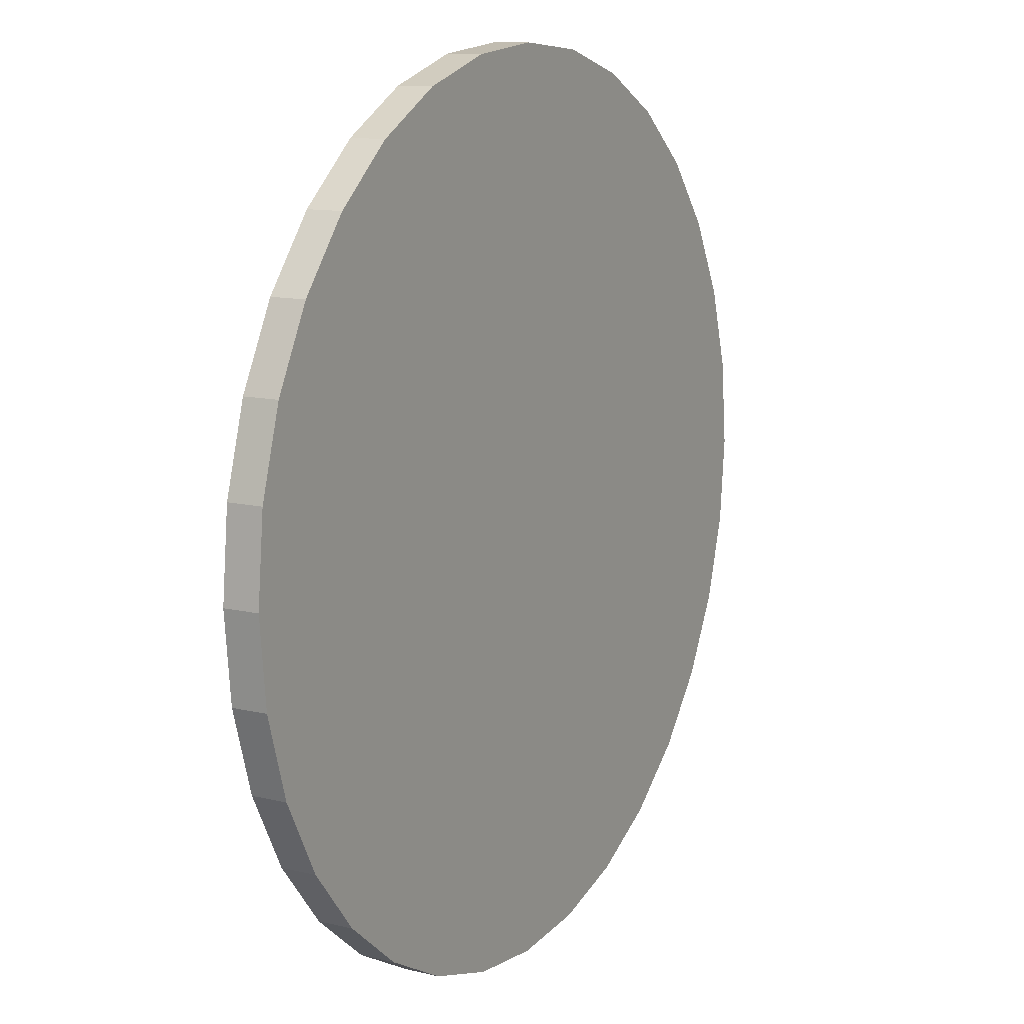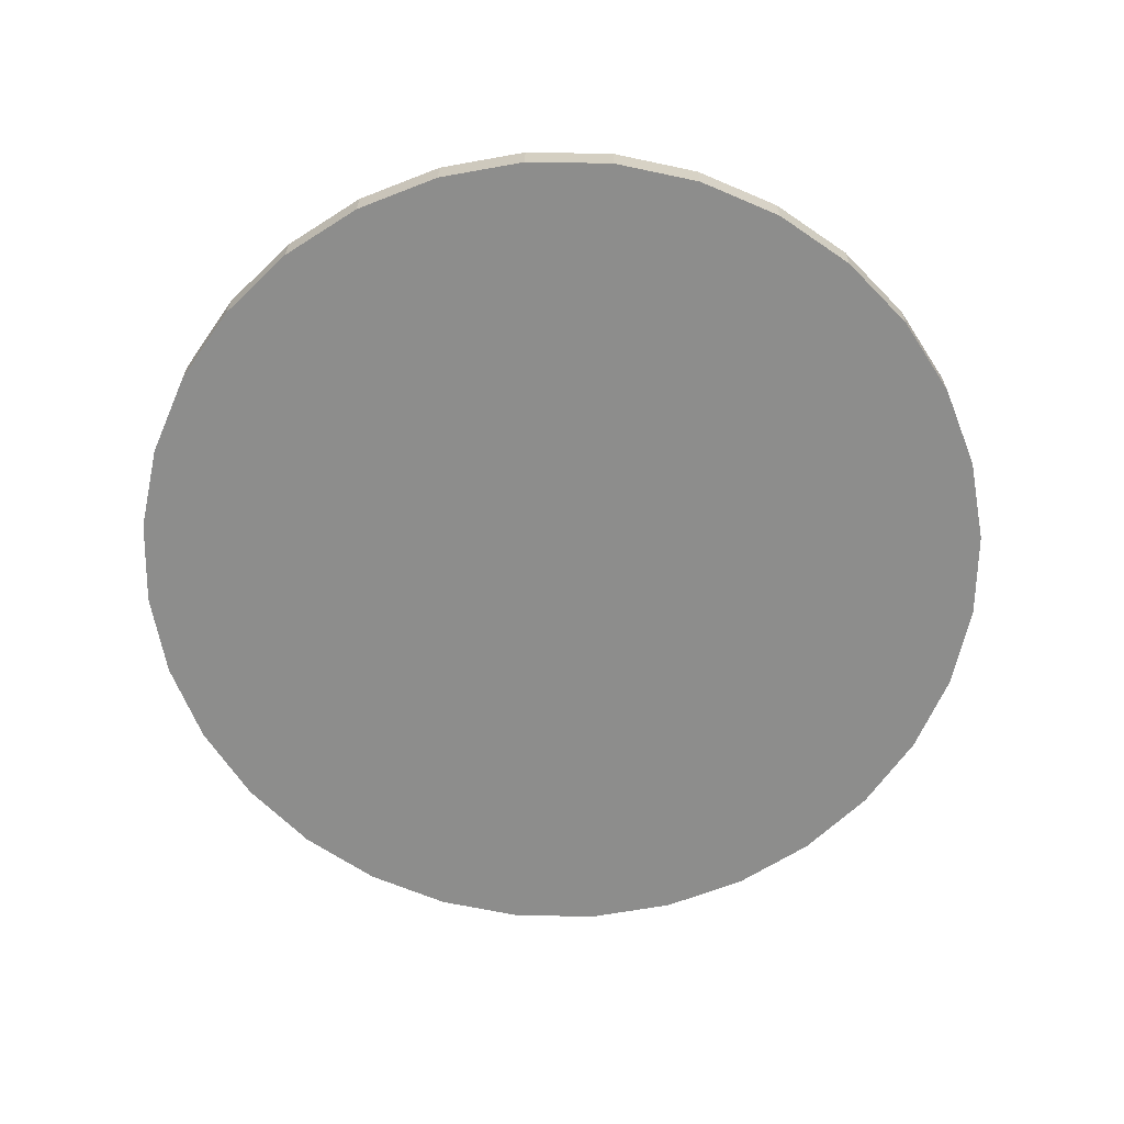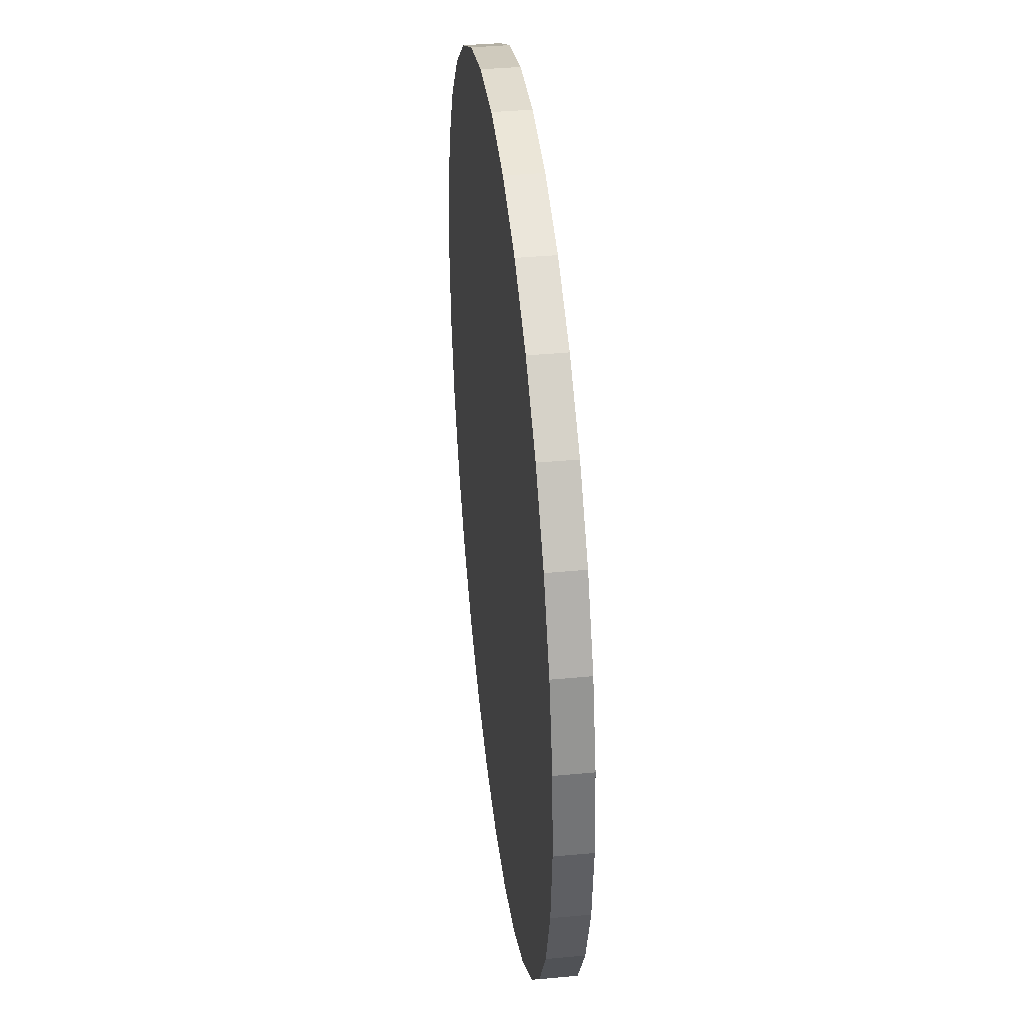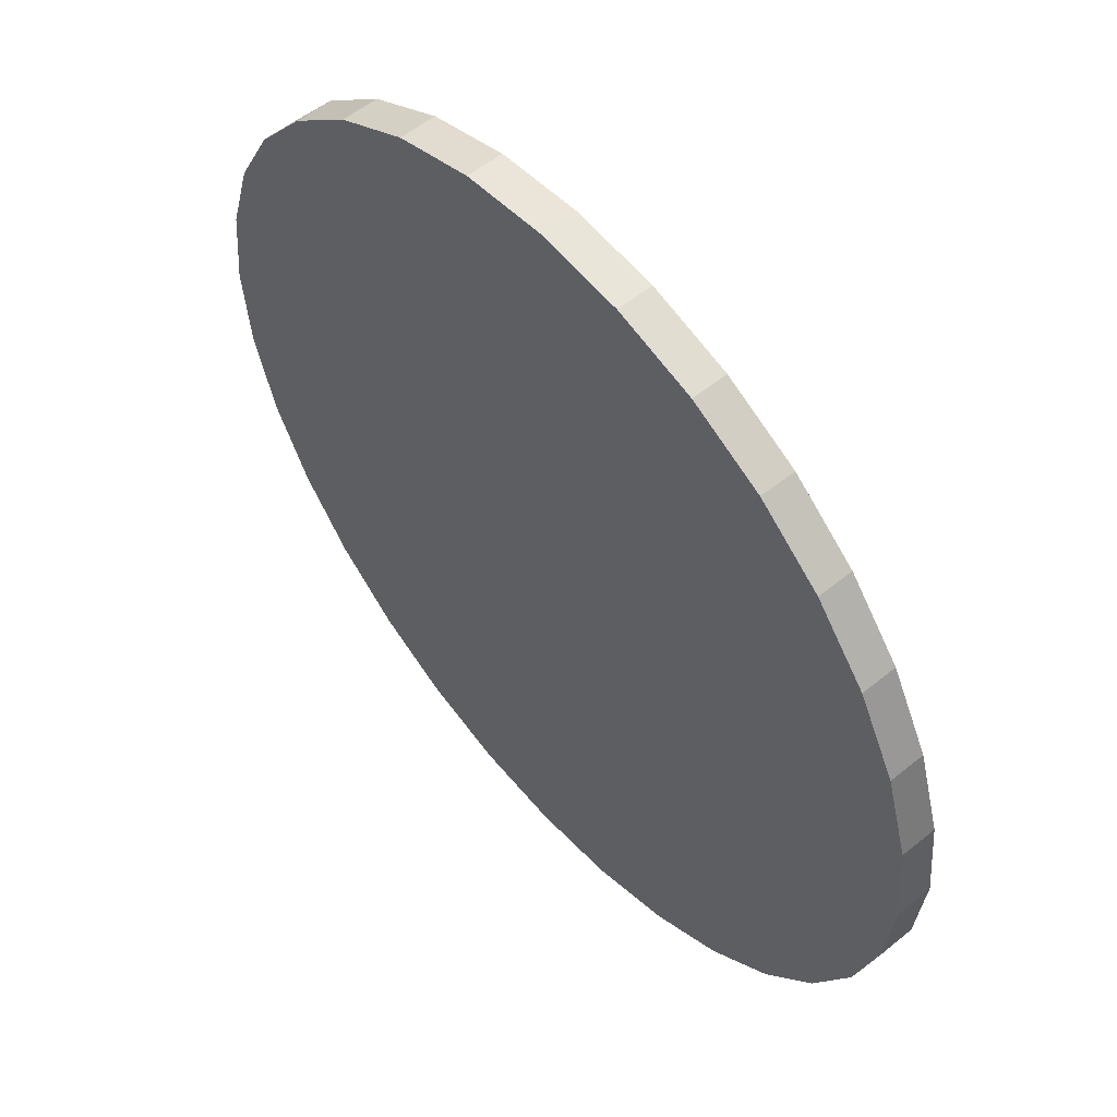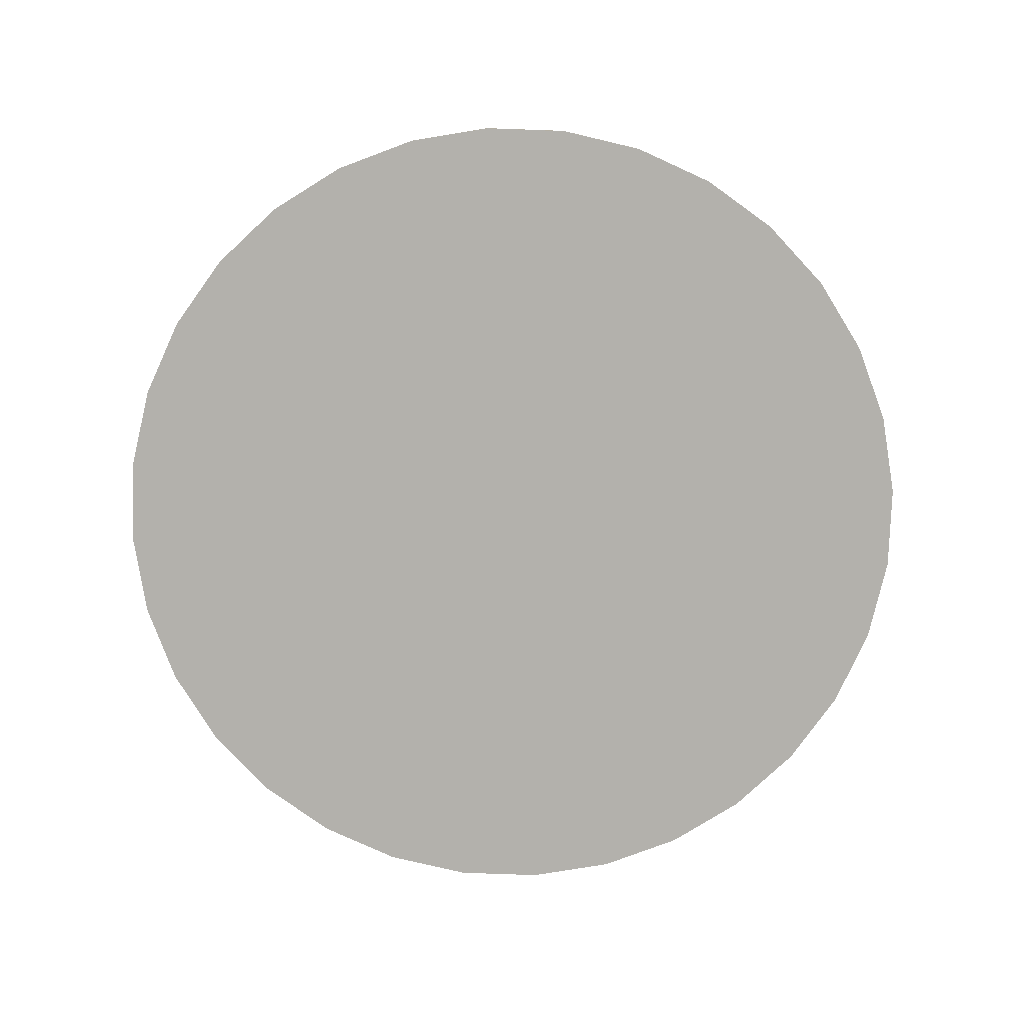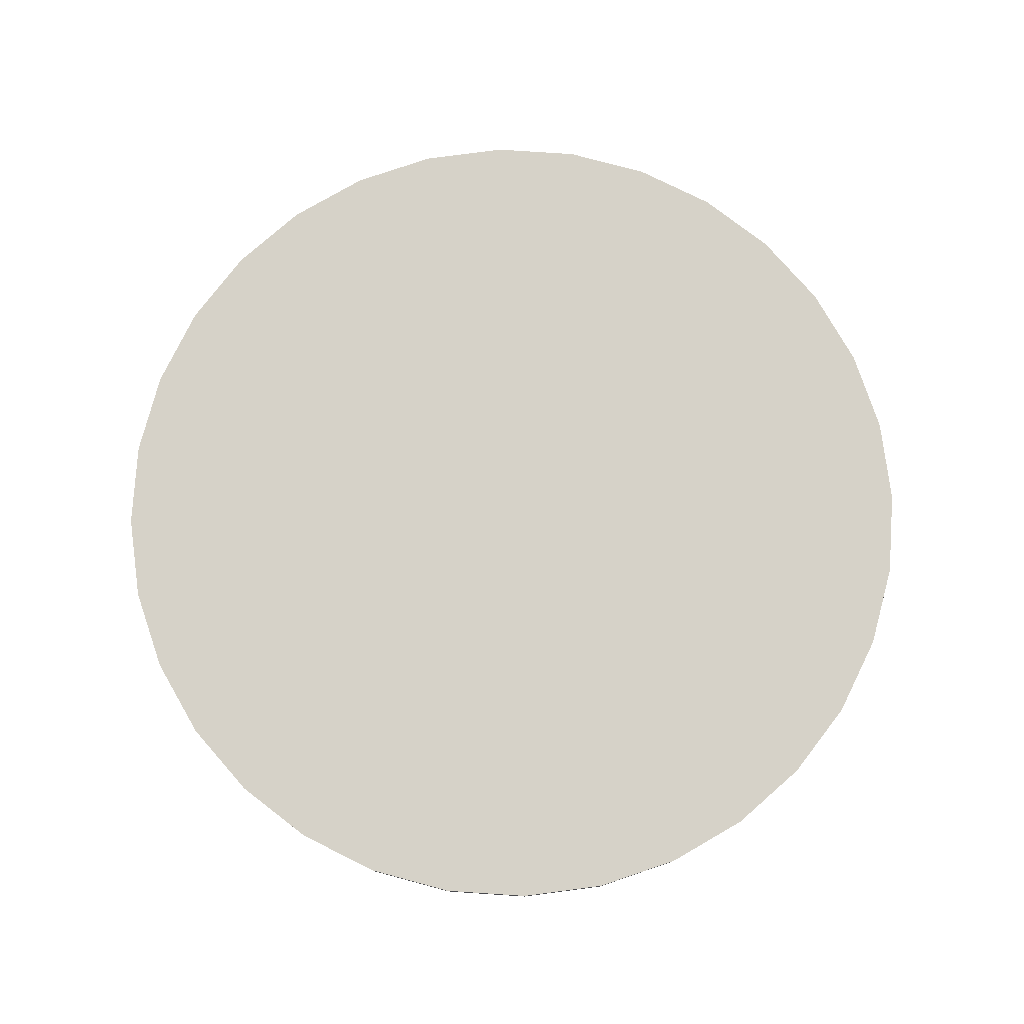
<metadata>
{"format":"obj","ext":"obj","renderer":"f3d","projection":"perspective","resolution":1024,"background":"white","views":[{"elev":12.0,"azim":-60.3,"up":"+Z"},{"elev":-64.4,"azim":117.2,"up":"+Y"},{"elev":40.0,"azim":-96.6,"up":"+Z"},{"elev":55.5,"azim":-130.6,"up":"+Z"},{"elev":-79.0,"azim":-41.4,"up":"+Y"},{"elev":78.4,"azim":-13.1,"up":"+Y"}]}
</metadata>
<code>
o 4.1
v -0.8326 0.0209 1.067
v -0.8326 0.04834 1.067
v -0.7651 0.0209 1.074
v -0.7651 0.04834 1.074
v -0.7001 0.0209 1.094
v -0.7001 0.04834 1.094
v -0.6403 0.0209 1.126
v -0.6403 0.04834 1.126
v -0.5878 0.0209 1.169
v -0.5878 0.04834 1.169
v -0.5447 0.0209 1.221
v -0.5447 0.04834 1.221
v -0.5127 0.0209 1.281
v -0.5127 0.04834 1.281
v -0.493 0.0209 1.346
v -0.493 0.04834 1.346
v -0.4864 0.0209 1.414
v -0.4864 0.04834 1.414
v -0.493 0.0209 1.481
v -0.493 0.04834 1.481
v -0.5127 0.0209 1.546
v -0.5127 0.04834 1.546
v -0.5447 0.0209 1.606
v -0.5447 0.04834 1.606
v -0.5878 0.0209 1.658
v -0.5878 0.04834 1.658
v -0.6403 0.0209 1.702
v -0.6403 0.04834 1.702
v -0.7001 0.0209 1.734
v -0.7001 0.04834 1.734
v -0.7651 0.0209 1.753
v -0.7651 0.04834 1.753
v -0.8326 0.0209 1.76
v -0.8326 0.04834 1.76
v -0.9001 0.0209 1.753
v -0.9001 0.04834 1.753
v -0.9651 0.0209 1.734
v -0.9651 0.04834 1.734
v -1.025 0.0209 1.702
v -1.025 0.04834 1.702
v -1.077 0.0209 1.658
v -1.077 0.04834 1.658
v -1.12 0.0209 1.606
v -1.12 0.04834 1.606
v -1.152 0.0209 1.546
v -1.152 0.04834 1.546
v -1.172 0.0209 1.481
v -1.172 0.04834 1.481
v -1.179 0.0209 1.414
v -1.179 0.04834 1.414
v -1.172 0.0209 1.346
v -1.172 0.04834 1.346
v -1.152 0.0209 1.281
v -1.152 0.04834 1.281
v -1.12 0.0209 1.221
v -1.12 0.04834 1.221
v -1.077 0.0209 1.169
v -1.077 0.04834 1.169
v -1.025 0.0209 1.126
v -1.025 0.04834 1.126
v -0.9651 0.0209 1.094
v -0.9651 0.04834 1.094
v -0.9001 0.0209 1.074
v -0.9001 0.04834 1.074
f 2 3 1
f 4 5 3
f 6 7 5
f 8 9 7
f 10 11 9
f 12 13 11
f 14 15 13
f 16 17 15
f 18 19 17
f 20 21 19
f 22 23 21
f 24 25 23
f 26 27 25
f 28 29 27
f 30 31 29
f 32 33 31
f 34 35 33
f 36 37 35
f 38 39 37
f 40 41 39
f 42 43 41
f 44 45 43
f 46 47 45
f 48 49 47
f 50 51 49
f 52 53 51
f 54 55 53
f 56 57 55
f 58 59 57
f 60 61 59
f 38 22 6
f 62 63 61
f 64 1 63
f 31 47 63
f 2 4 3
f 4 6 5
f 6 8 7
f 8 10 9
f 10 12 11
f 12 14 13
f 14 16 15
f 16 18 17
f 18 20 19
f 20 22 21
f 22 24 23
f 24 26 25
f 26 28 27
f 28 30 29
f 30 32 31
f 32 34 33
f 34 36 35
f 36 38 37
f 38 40 39
f 40 42 41
f 42 44 43
f 44 46 45
f 46 48 47
f 48 50 49
f 50 52 51
f 52 54 53
f 54 56 55
f 56 58 57
f 58 60 59
f 60 62 61
f 6 4 2
f 2 64 62
f 62 60 58
f 58 56 54
f 54 52 50
f 50 48 46
f 46 44 42
f 42 40 38
f 38 36 34
f 34 32 30
f 30 28 26
f 26 24 22
f 22 20 18
f 18 16 14
f 14 12 10
f 10 8 6
f 6 2 62
f 62 58 54
f 54 50 46
f 46 42 38
f 38 34 30
f 30 26 22
f 22 18 14
f 14 10 6
f 6 62 54
f 54 46 38
f 38 30 22
f 22 14 6
f 6 54 38
f 62 64 63
f 64 2 1
f 63 1 3
f 3 5 7
f 7 9 11
f 11 13 15
f 15 17 19
f 19 21 23
f 23 25 27
f 27 29 31
f 31 33 35
f 35 37 39
f 39 41 43
f 43 45 47
f 47 49 51
f 51 53 55
f 55 57 59
f 59 61 63
f 63 3 7
f 7 11 15
f 15 19 23
f 23 27 31
f 31 35 39
f 39 43 47
f 47 51 55
f 55 59 63
f 63 7 15
f 15 23 31
f 31 39 47
f 47 55 63
f 63 15 31

</code>
